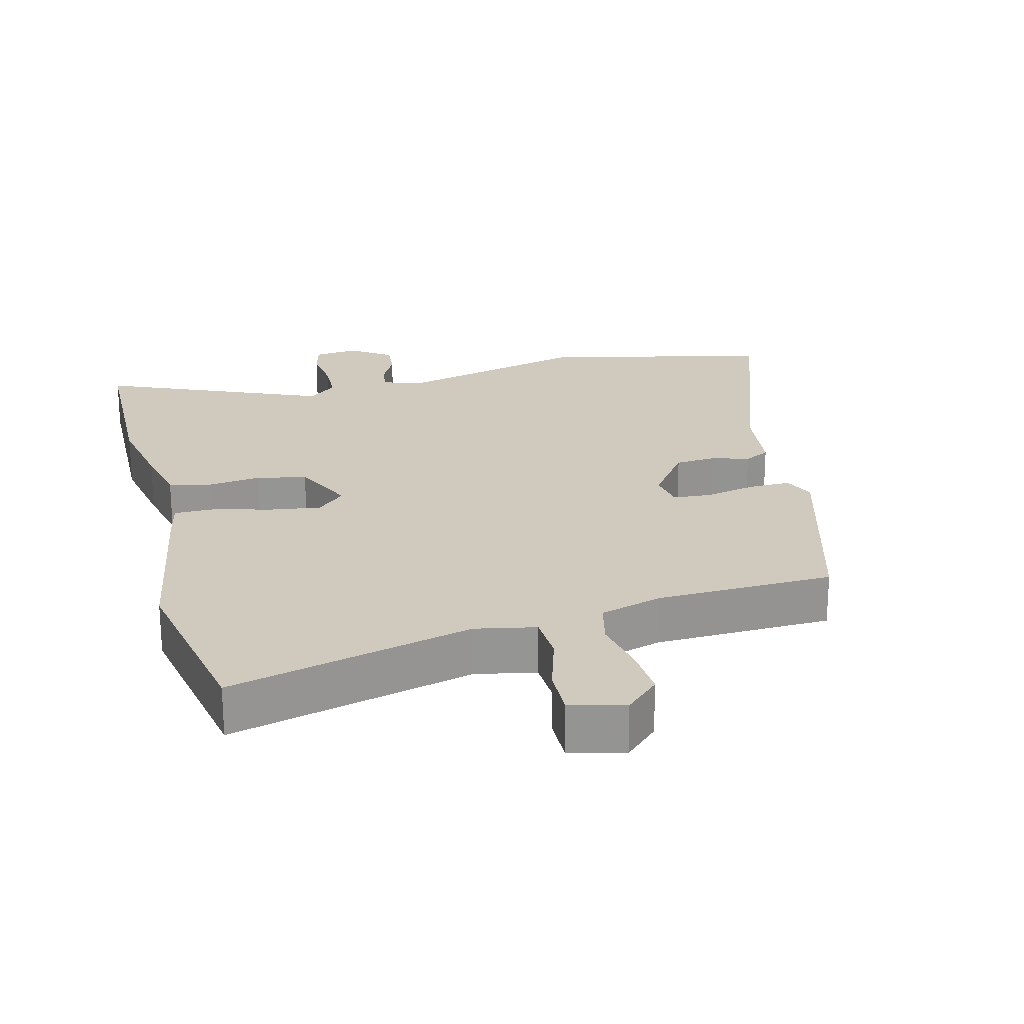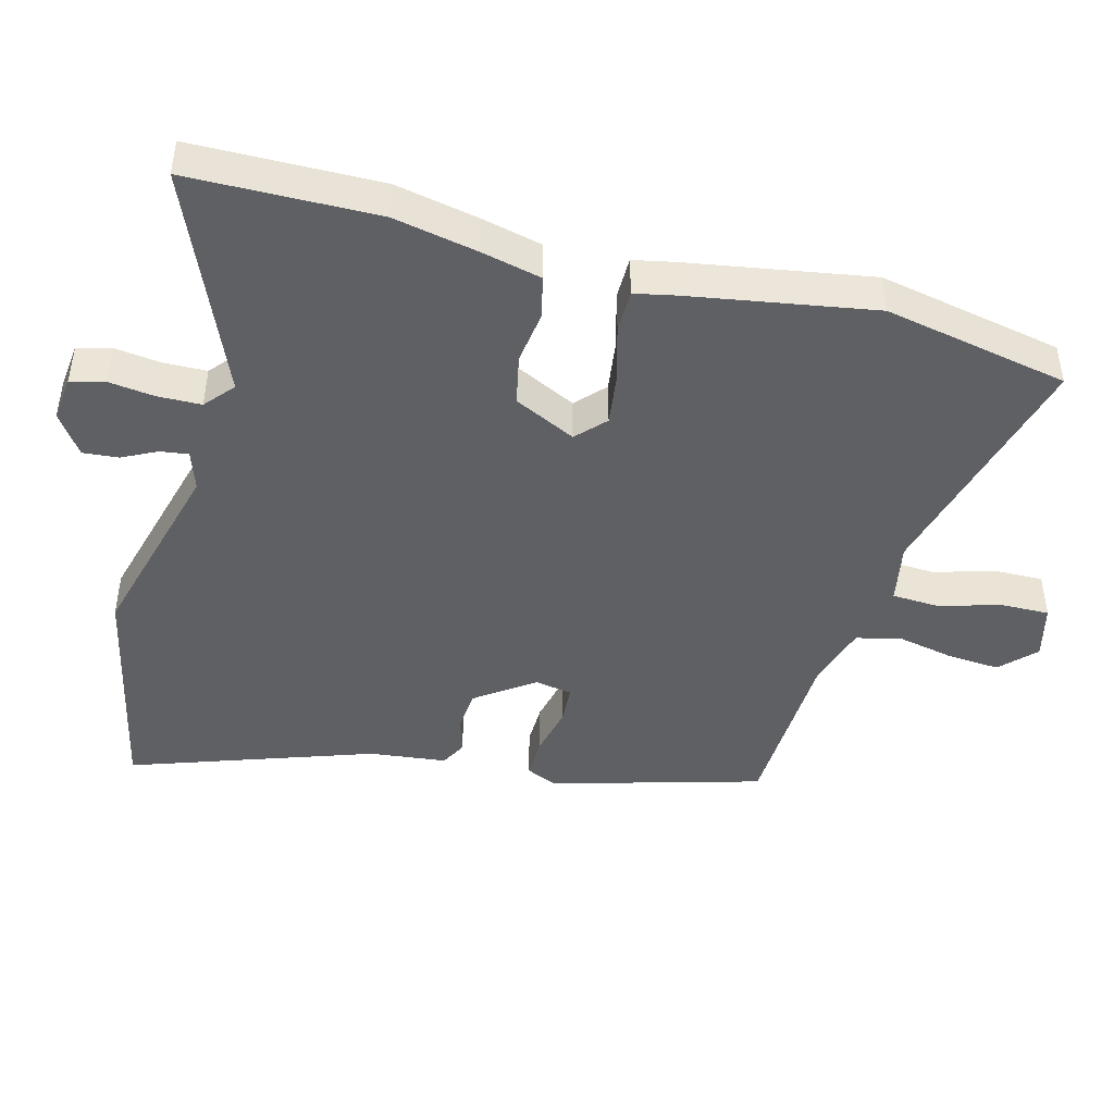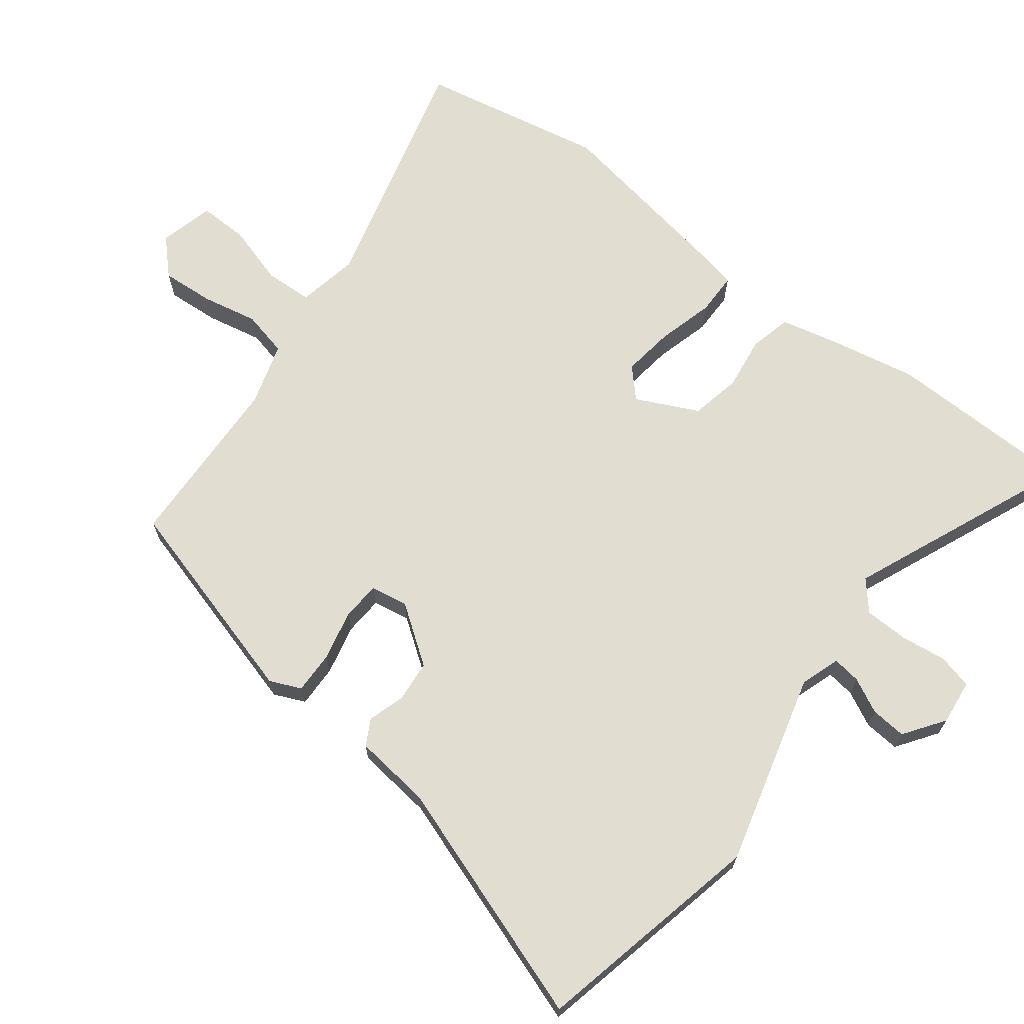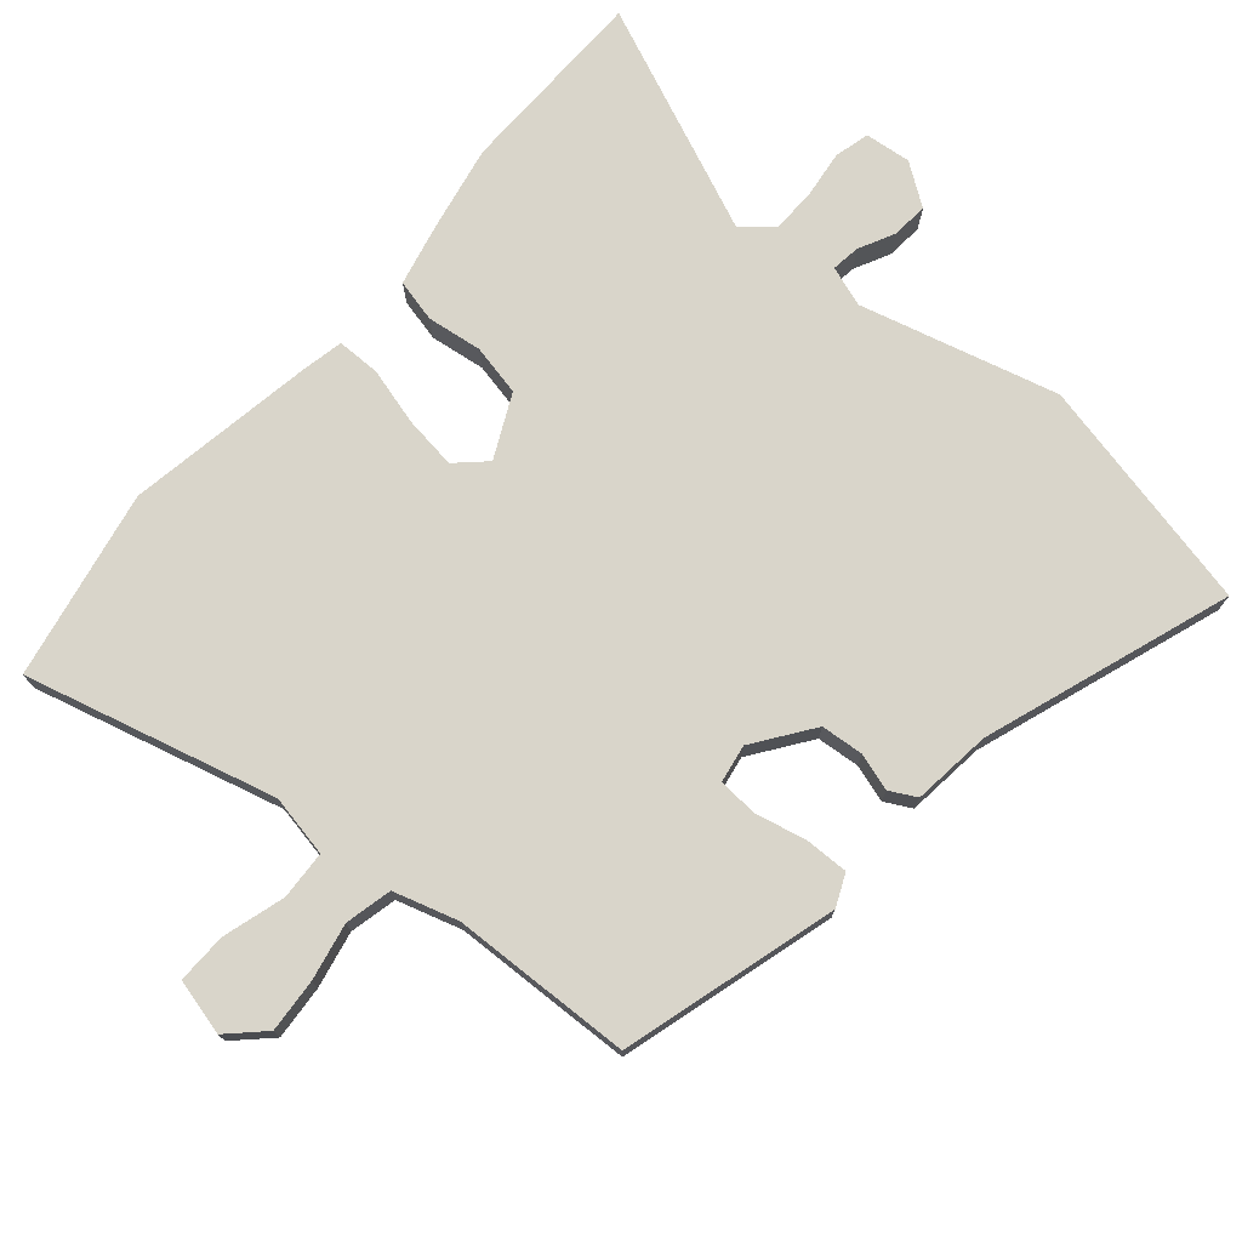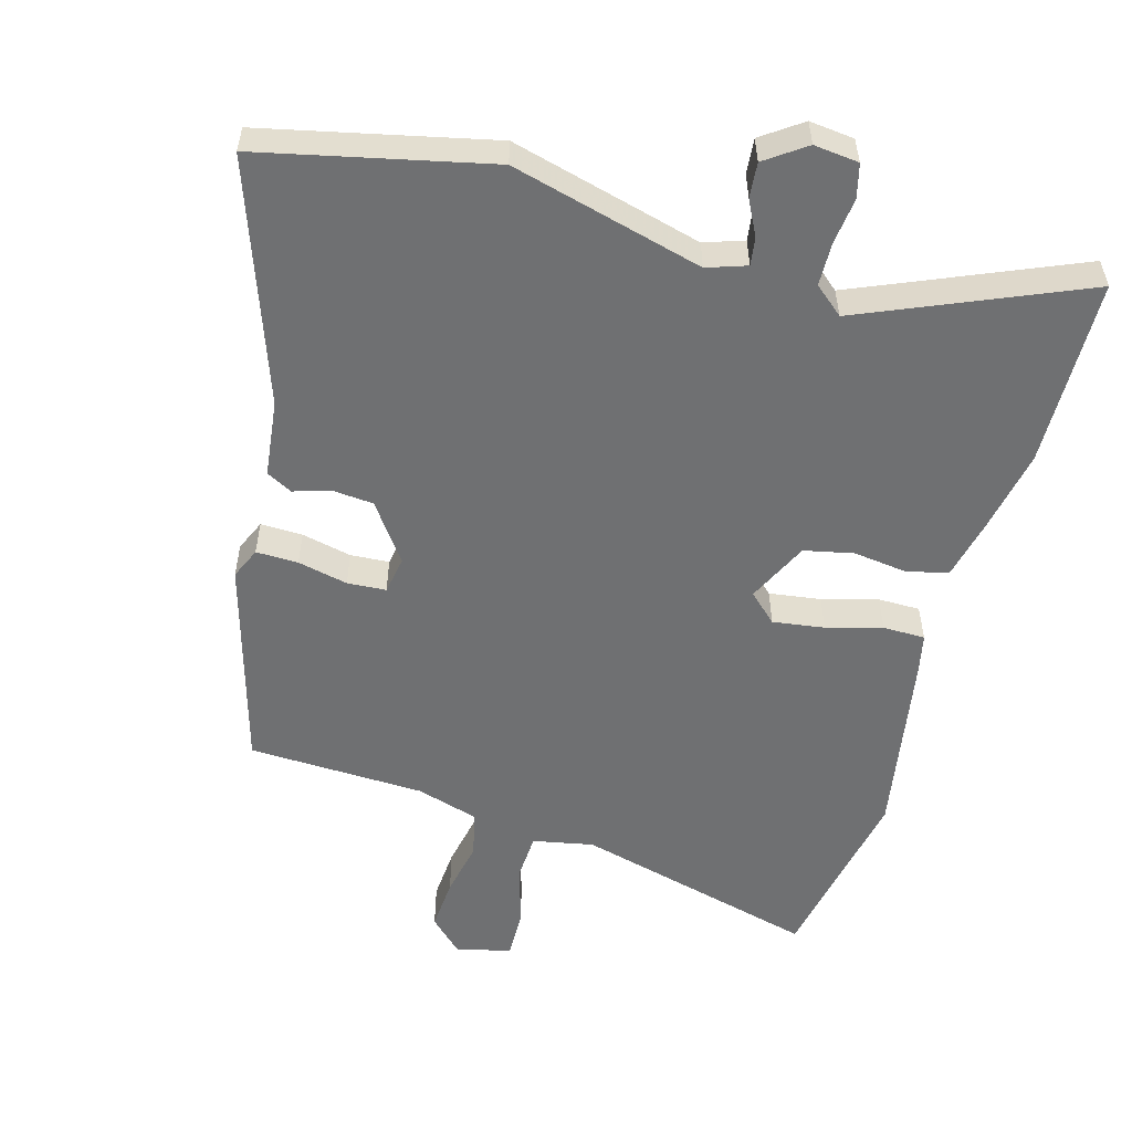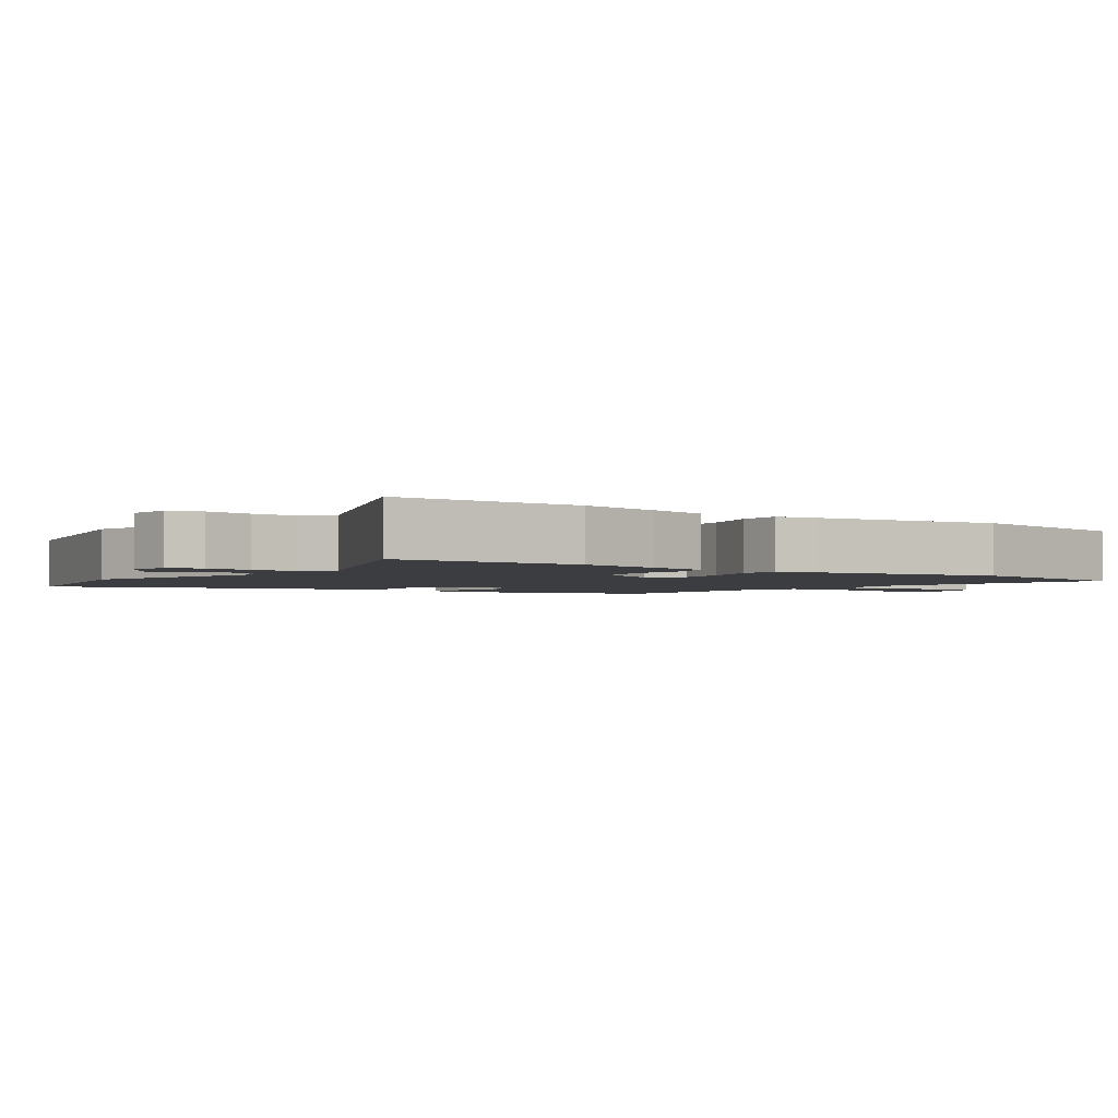
<metadata>
{"format":"obj","ext":"obj","renderer":"f3d","projection":"perspective","resolution":1024,"background":"white","views":[{"elev":22.9,"azim":165.6,"up":"+Y"},{"elev":-45.1,"azim":74.6,"up":"+Y"},{"elev":68.5,"azim":-53.0,"up":"+Y"},{"elev":74.7,"azim":-139.8,"up":"+Y"},{"elev":-54.9,"azim":-16.0,"up":"+Y"},{"elev":-2.4,"azim":53.7,"up":"+Y"}]}
</metadata>
<code>
v -0.421 0.07 -0.488
v -0.511 0.07 -0.18
v -0.491 0.07 -0.134
v -0.429 0.07 -0.135
v -0.355 0.07 -0.151
v -0.298 0.07 -0.147
v -0.289 0.07 -0.092
v -0.35 0.07 -0.008
v -0.411 0.07 -0.003
v -0.465 0.07 -0.02
v -0.503 0.07 0
v -0.517 0.07 0.113
v -0.643 0.07 0.467
v -0.306 0.07 0.544
v -0.023 0.07 0.471
v 0.035 0.07 0.491
v 0.029 0.07 0.532
v 0.003 0.07 0.583
v -0.002 0.07 0.635
v 0.057 0.07 0.677
v 0.123 0.07 0.67
v 0.136 0.07 0.62
v 0.128 0.07 0.552
v 0.13 0.07 0.488
v 0.173 0.07 0.452
v 0.498 0.07 0.592
v 0.505 0.07 0.315
v 0.482 0.07 0.192
v 0.462 0.07 0.102
v 0.401 0.07 0.087
v 0.322 0.07 0.097
v 0.249 0.07 0.081
v 0.206 0.07 -0.01
v 0.248 0.07 -0.049
v 0.324 0.07 -0.038
v 0.406 0.07 -0.015
v 0.468 0.07 -0.015
v 0.481 0.07 -0.075
v 0.529 0.07 -0.346
v 0.478 0.07 -0.618
v 0.119 0.07 -0.527
v 0.03 0.07 -0.545
v 0.027 0.07 -0.615
v 0.054 0.07 -0.704
v 0.056 0.07 -0.776
v -0.024 0.07 -0.797
v -0.074 0.07 -0.749
v -0.069 0.07 -0.672
v -0.053 0.07 -0.59
v -0.069 0.07 -0.523
v -0.161 0.07 -0.496
v -0.421 0 -0.488
v -0.511 0 -0.18
v -0.491 0 -0.134
v -0.429 0 -0.135
v -0.355 0 -0.151
v -0.298 0 -0.147
v -0.289 0 -0.092
v -0.35 0 -0.008
v -0.411 0 -0.003
v -0.465 0 -0.02
v -0.503 0 0
v -0.517 0 0.113
v -0.643 0 0.467
v -0.306 0 0.544
v -0.023 0 0.471
v 0.035 0 0.491
v 0.029 0 0.532
v 0.003 0 0.583
v -0.002 0 0.635
v 0.057 0 0.677
v 0.123 0 0.67
v 0.136 0 0.62
v 0.128 0 0.552
v 0.13 0 0.488
v 0.173 0 0.452
v 0.498 0 0.592
v 0.505 0 0.315
v 0.482 0 0.192
v 0.462 0 0.102
v 0.401 0 0.087
v 0.322 0 0.097
v 0.249 0 0.081
v 0.206 0 -0.01
v 0.248 0 -0.049
v 0.324 0 -0.038
v 0.406 0 -0.015
v 0.468 0 -0.015
v 0.481 0 -0.075
v 0.529 0 -0.346
v 0.478 0 -0.618
v 0.119 0 -0.527
v 0.03 0 -0.545
v 0.027 0 -0.615
v 0.054 0 -0.704
v 0.056 0 -0.776
v -0.024 0 -0.797
v -0.074 0 -0.749
v -0.069 0 -0.672
v -0.053 0 -0.59
v -0.069 0 -0.523
v -0.161 0 -0.496
f 46 47 48 49
f 44 45 46 49
f 43 44 49 50
f 42 43 50
f 41 42 50 51
f 39 40 41
f 38 39 41 51
f 35 36 37 38
f 34 35 38 51
f 28 29 30 31
f 28 31 32
f 25 26 27 28
f 24 25 28 32
f 20 21 22 23
f 20 23 24
f 17 18 19 20
f 16 17 20 24
f 15 16 24 32
f 12 13 14 15
f 9 10 11 12
f 8 9 12 15
f 7 8 15 32
f 2 3 4 5
f 2 5 6
f 1 2 6
f 33 34 51 1
f 6 7 32 33
f 1 6 33
f 100 99 98 97
f 100 97 96 95
f 101 100 95 94
f 101 94 93
f 102 101 93 92
f 92 91 90
f 102 92 90 89
f 89 88 87 86
f 102 89 86 85
f 82 81 80 79
f 83 82 79
f 79 78 77 76
f 83 79 76 75
f 74 73 72 71
f 75 74 71
f 71 70 69 68
f 75 71 68 67
f 83 75 67 66
f 66 65 64 63
f 63 62 61 60
f 66 63 60 59
f 83 66 59 58
f 56 55 54 53
f 57 56 53
f 57 53 52
f 52 102 85 84
f 84 83 58 57
f 84 57 52
f 1 52 53 2
f 2 53 54 3
f 3 54 55 4
f 4 55 56 5
f 5 56 57 6
f 6 57 58 7
f 7 58 59 8
f 8 59 60 9
f 9 60 61 10
f 10 61 62 11
f 11 62 63 12
f 12 63 64 13
f 13 64 65 14
f 14 65 66 15
f 15 66 67 16
f 16 67 68 17
f 17 68 69 18
f 18 69 70 19
f 19 70 71 20
f 20 71 72 21
f 21 72 73 22
f 22 73 74 23
f 23 74 75 24
f 24 75 76 25
f 25 76 77 26
f 26 77 78 27
f 27 78 79 28
f 28 79 80 29
f 29 80 81 30
f 30 81 82 31
f 31 82 83 32
f 32 83 84 33
f 33 84 85 34
f 34 85 86 35
f 35 86 87 36
f 36 87 88 37
f 37 88 89 38
f 38 89 90 39
f 39 90 91 40
f 40 91 92 41
f 41 92 93 42
f 42 93 94 43
f 43 94 95 44
f 44 95 96 45
f 45 96 97 46
f 46 97 98 47
f 47 98 99 48
f 48 99 100 49
f 49 100 101 50
f 50 101 102 51
f 51 102 52 1

</code>
